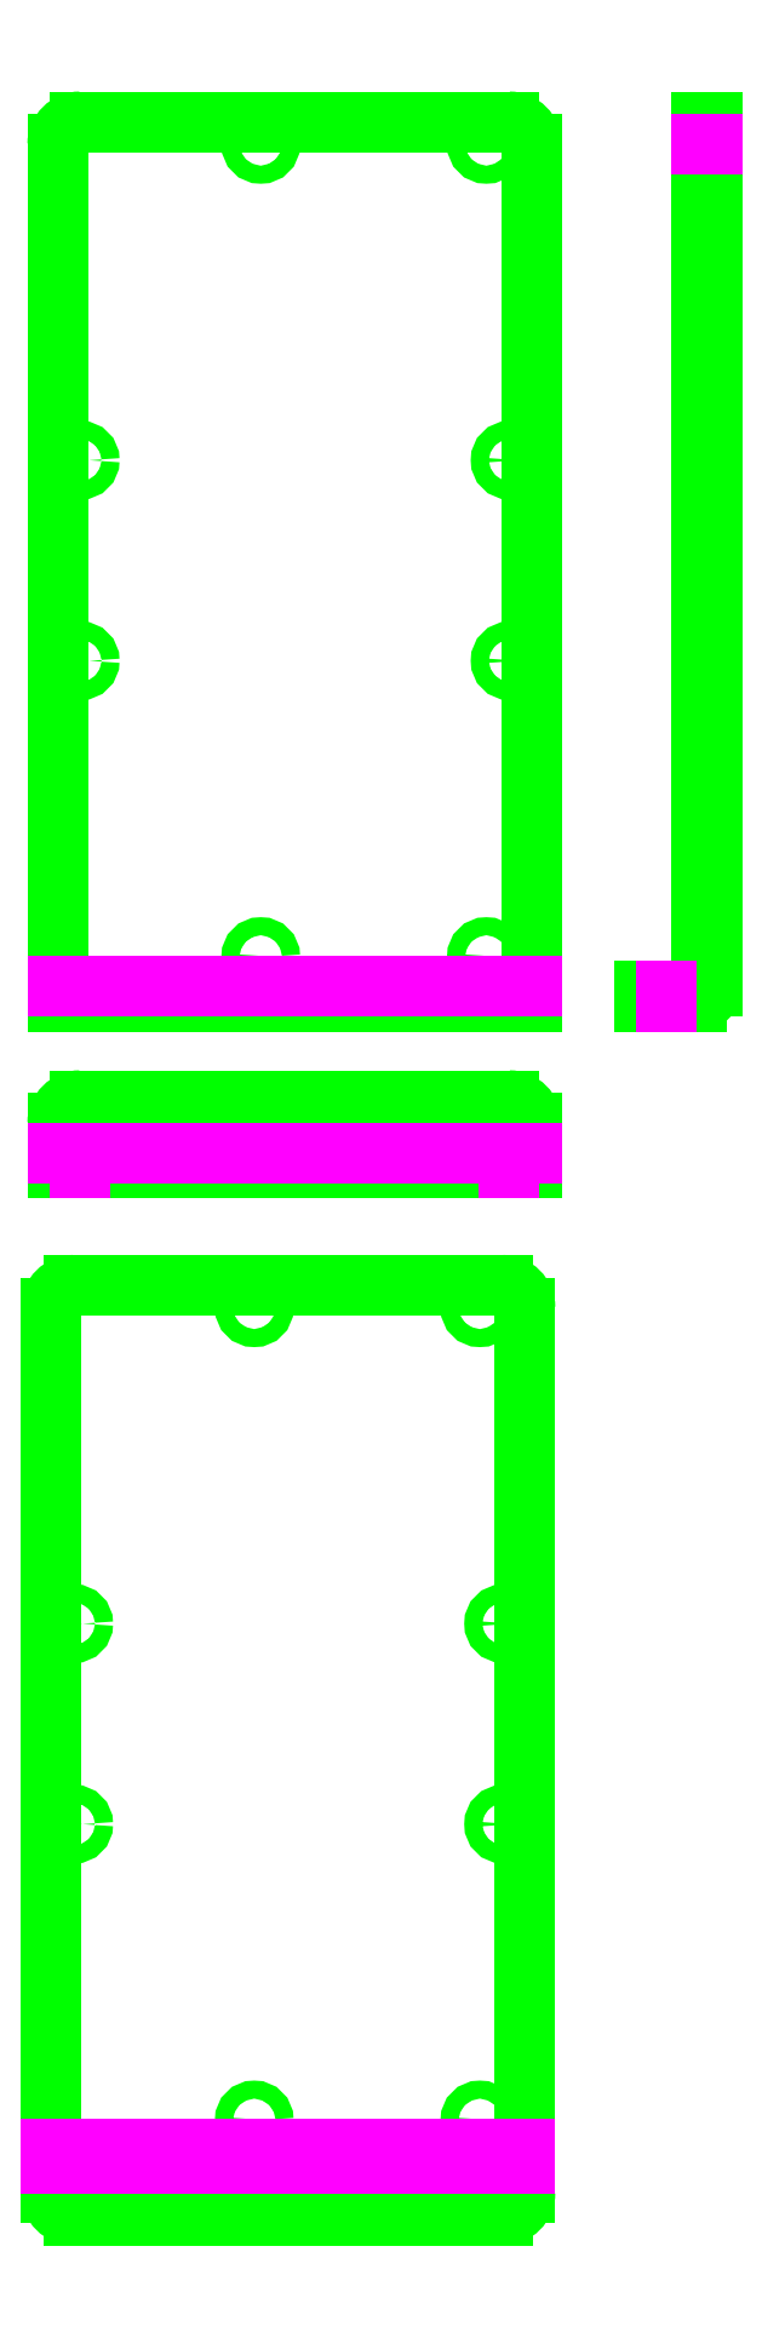
<metadata>
{"format":"dxf","ext":"dxf","renderer":"ezdxf+matplotlib","layout":"modelspace","background":"white","min_lineweight":24,"dpi":150}
</metadata>
<code>
0
SECTION
2
ENTITIES
0
CIRCLE
8
MODEL
10
309.6
20
479
30
0
40
2
0
LINE
8
MODEL
10
264.6
20
292.4
30
0
11
264.6
21
479
31
0
0
CIRCLE
8
MODEL
10
309.6
20
299
30
0
40
2
0
CIRCLE
8
MODEL
10
359.6
20
479
30
0
40
2
0
CIRCLE
8
MODEL
10
364.8
20
364.5
30
0
40
2
0
CIRCLE
8
MODEL
10
269.6
20
364.5
30
0
40
2
0
LINE
8
MODEL
10
264.6
20
289
30
0
11
264.6
21
292.4
31
0
0
LINE
8
MODEL
10
369.6
20
479
30
0
11
369.6
21
292.4
31
0
0
CIRCLE
8
MODEL
10
364.8
20
409
30
0
40
2
0
CIRCLE
8
MODEL
10
359.6
20
299
30
0
40
2
0
LINE
8
MODEL
10
269.6
20
484
30
0
11
364.6
21
484
31
0
0
LINE
8
MODEL
10
264.6
20
289
30
0
11
369.6
21
289
31
0
0
ARC
8
MODEL
10
269.6
20
479
30
0
40
5
50
90
51
180
0
CIRCLE
8
MODEL
10
269.6
20
409
30
0
40
2
0
LINE
8
MODEL
10
369.6
20
292.4
30
0
11
369.6
21
289
31
0
0
ARC
8
MODEL
10
364.6
20
479
30
0
40
5
50
0
51
90
0
LINE
8
EDGE
10
369.6
20
292.4
30
0
11
264.6
21
292.4
31
0
0
LINE
8
MODEL
10
364.6
20
254.4
30
0
11
269.6
21
254.4
31
0
0
LINE
8
MODEL
10
369.6
20
262.1
30
0
11
369.6
21
255.5
31
0
0
ARC
8
MODEL
10
269.6
20
262.1
30
0
40
5
50
90
51
180
0
LINE
8
MODEL
10
264.6
20
254.4
30
0
11
264.6
21
252.1
31
0
0
LINE
8
MODEL
10
369.6
20
255.5
30
0
11
369.6
21
254.4
31
0
0
ARC
8
MODEL
10
364.6
20
262.1
30
0
40
5
50
0
51
90
0
LINE
8
MODEL
10
269.6
20
252.1
30
0
11
364.6
21
252.1
31
0
0
LINE
8
MODEL
10
369.6
20
254.4
30
0
11
369.6
21
252.1
31
0
0
LINE
8
MODEL
10
264.6
20
254.4
30
0
11
264.6
21
255.5
31
0
0
LINE
8
MODEL
10
269.6
20
267.1
30
0
11
364.6
21
267.1
31
0
0
LINE
8
MODEL
10
269.6
20
254.4
30
0
11
264.6
21
254.4
31
0
0
LINE
8
MODEL
10
369.6
20
254.4
30
0
11
364.6
21
254.4
31
0
0
LINE
8
MODEL
10
264.6
20
255.5
30
0
11
264.6
21
262.1
31
0
0
LINE
8
MODEL
10
264.6
20
252.1
30
0
11
269.6
21
252.1
31
0
0
LINE
8
MODEL
10
364.6
20
252.1
30
0
11
369.6
21
252.1
31
0
0
LINE
8
EDGE
10
364.6
20
254.4
30
0
11
364.6
21
252.1
31
0
0
LINE
8
EDGE
10
369.6
20
255.5
30
0
11
264.6
21
255.5
31
0
0
LINE
8
EDGE
10
269.6
20
254.4
30
0
11
269.6
21
252.1
31
0
0
LINE
8
MODEL
10
394.6
20
289
30
0
11
399.6
21
289
31
0
0
LINE
8
MODEL
10
394.6
20
291.3
30
0
11
394.6
21
289
31
0
0
LINE
8
MODEL
10
409.6
20
292.4
30
0
11
409.6
21
479
31
0
0
LINE
8
MODEL
10
399.6
20
289
30
0
11
406.1
21
289
31
0
0
LINE
8
MODEL
10
399.6
20
291.3
30
0
11
394.6
21
291.3
31
0
0
LINE
8
MODEL
10
407.3
20
479
30
0
11
407.3
21
292.4
31
0
0
ARC
8
MODEL
10
406.1
20
292.4
30
0
40
3.45
50
270
51
360
0
ARC
8
MODEL
10
406.1
20
292.4
30
0
40
1.15
50
270
51
360
0
LINE
8
MODEL
10
407.3
20
484
30
0
11
407.3
21
479
31
0
0
LINE
8
MODEL
10
406.1
20
291.3
30
0
11
399.6
21
291.3
31
0
0
LINE
8
MODEL
10
407.3
20
484
30
0
11
409.6
21
484
31
0
0
LINE
8
MODEL
10
409.6
20
479
30
0
11
409.6
21
484
31
0
0
LINE
8
EDGE
10
399.6
20
289
30
0
11
399.6
21
291.3
31
0
0
LINE
8
EDGE
10
407.3
20
479
30
0
11
409.6
21
479
31
0
0
CIRCLE
8
MODEL
10
268.1
20
151.2
30
0
40
2
0
ARC
8
MODEL
10
268.1
20
221.2
30
0
40
5
50
90
51
180
0
CIRCLE
8
MODEL
10
308.1
20
221.2
30
0
40
2
0
ARC
8
MODEL
10
363.1
20
221.2
30
0
40
5
50
0
51
90
0
LINE
8
MODEL
10
263.1
20
31.6
30
0
11
263.1
21
34.6
31
0
0
LINE
8
MODEL
10
368.1
20
221.2
30
0
11
368.1
21
34.6
31
0
0
LINE
8
MODEL
10
368.1
20
31.6
30
0
11
368.1
21
25.05
31
0
0
ARC
8
MODEL
10
363.1
20
25.05
30
0
40
5
50
270
51
0
0
LINE
8
MODEL
10
263.1
20
25.05
30
0
11
263.1
21
31.6
31
0
0
CIRCLE
8
MODEL
10
268.1
20
106.7
30
0
40
2
0
LINE
8
MODEL
10
263.1
20
34.6
30
0
11
263.1
21
221.2
31
0
0
ARC
8
MODEL
10
268.1
20
25.05
30
0
40
5
50
180
51
270
0
CIRCLE
8
MODEL
10
308.1
20
41.15
30
0
40
2
0
CIRCLE
8
MODEL
10
358.1
20
41.15
30
0
40
2
0
CIRCLE
8
MODEL
10
363.4
20
151.2
30
0
40
2
0
CIRCLE
8
MODEL
10
363.4
20
106.7
30
0
40
2
0
CIRCLE
8
MODEL
10
358.1
20
221.2
30
0
40
2
0
LINE
8
MODEL
10
368.1
20
34.6
30
0
11
368.1
21
31.6
31
0
0
LINE
8
MODEL
10
363.1
20
20.05
30
0
11
268.1
21
20.05
31
0
0
LINE
8
MODEL
10
268.1
20
226.2
30
0
11
363.1
21
226.2
31
0
0
LINE
8
EDGE
10
368.1
20
34.6
30
0
11
263.1
21
34.6
31
0
0
LINE
8
EDGE
10
368.1
20
31.6
30
0
11
263.1
21
31.6
31
0
0
ENDSEC
0
EOF

</code>
